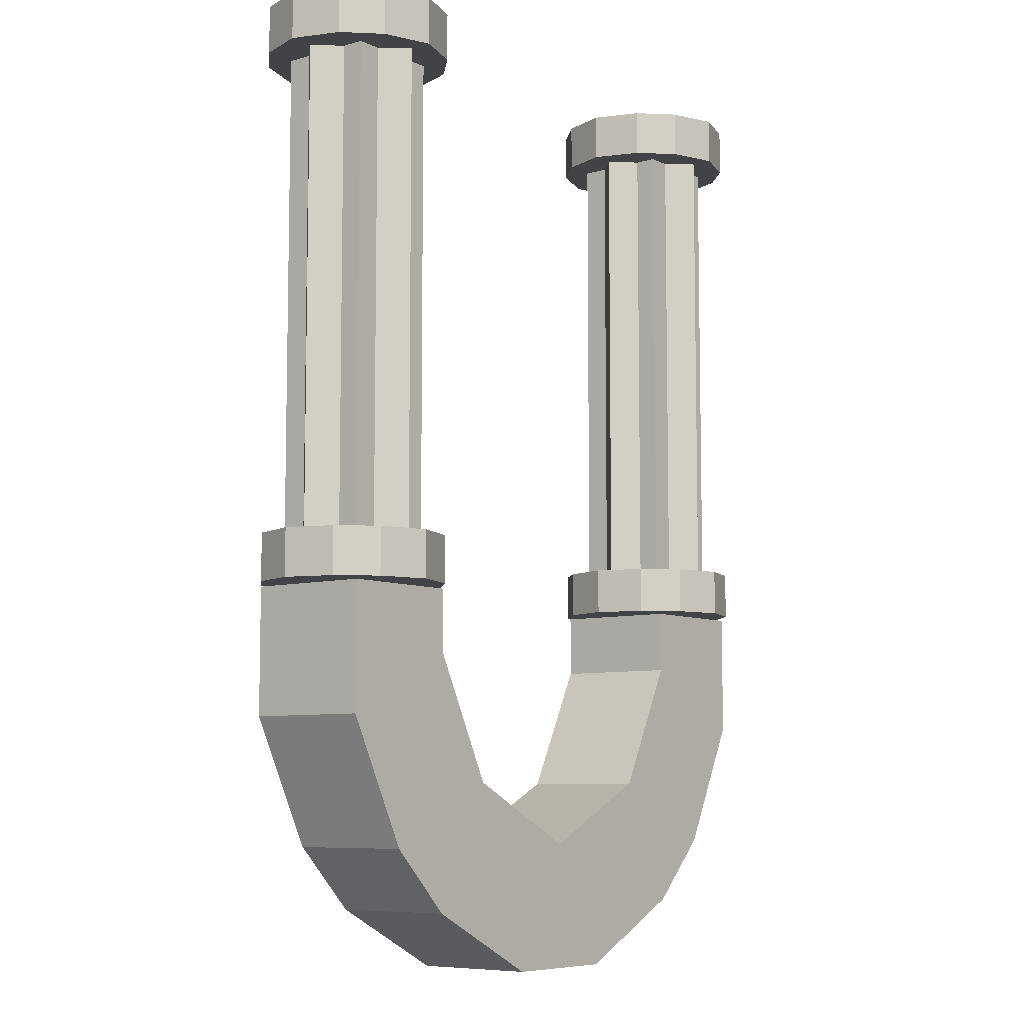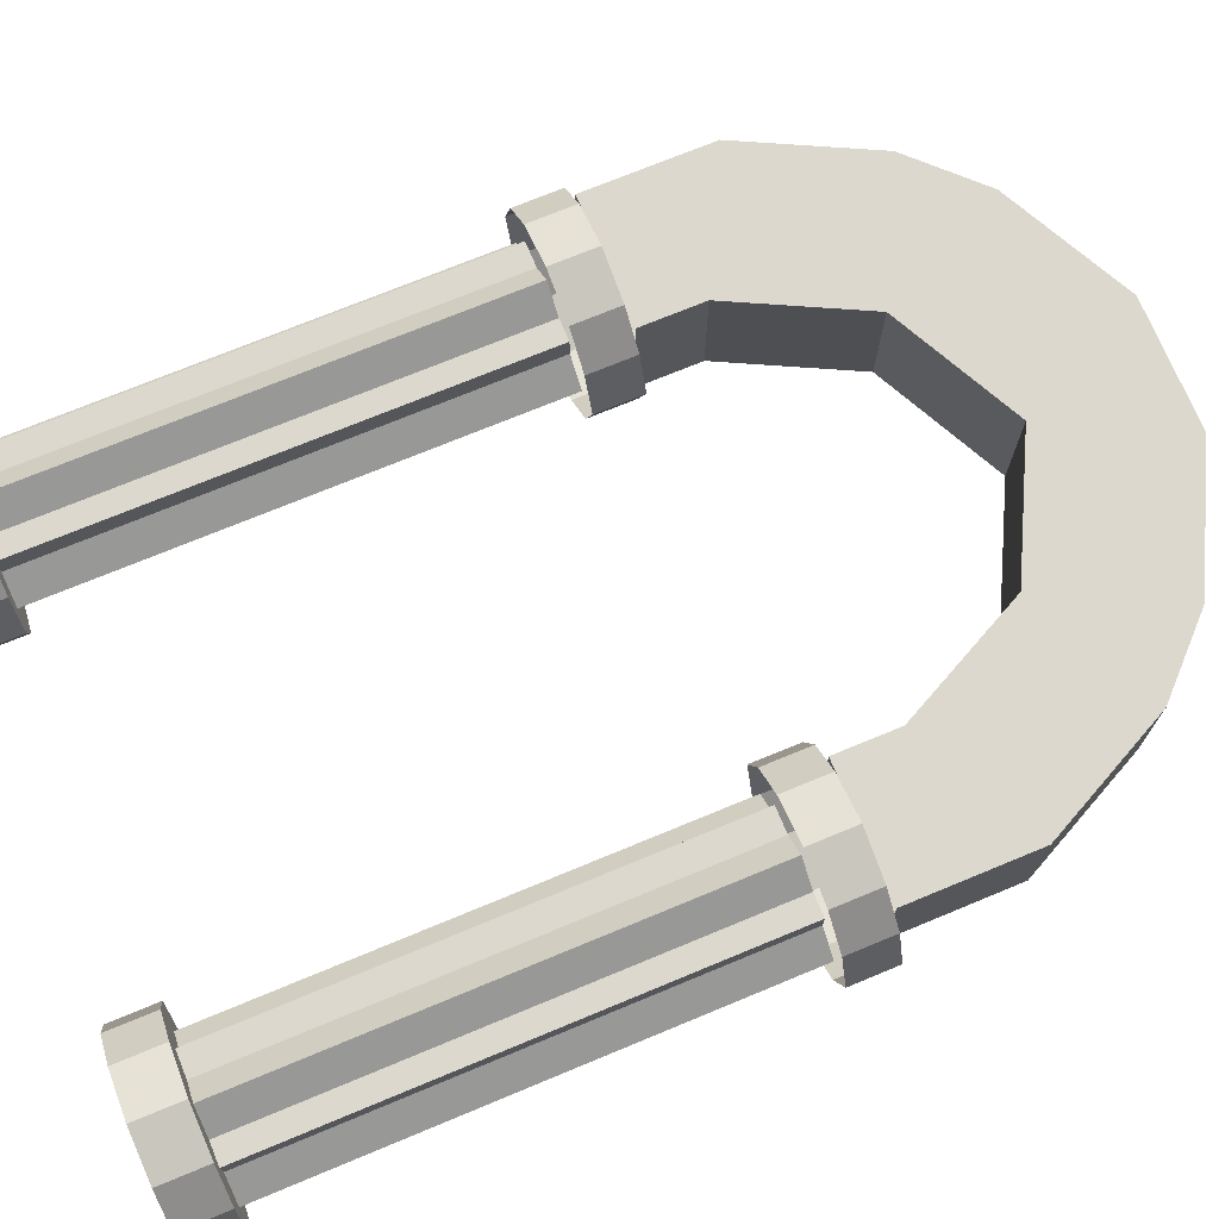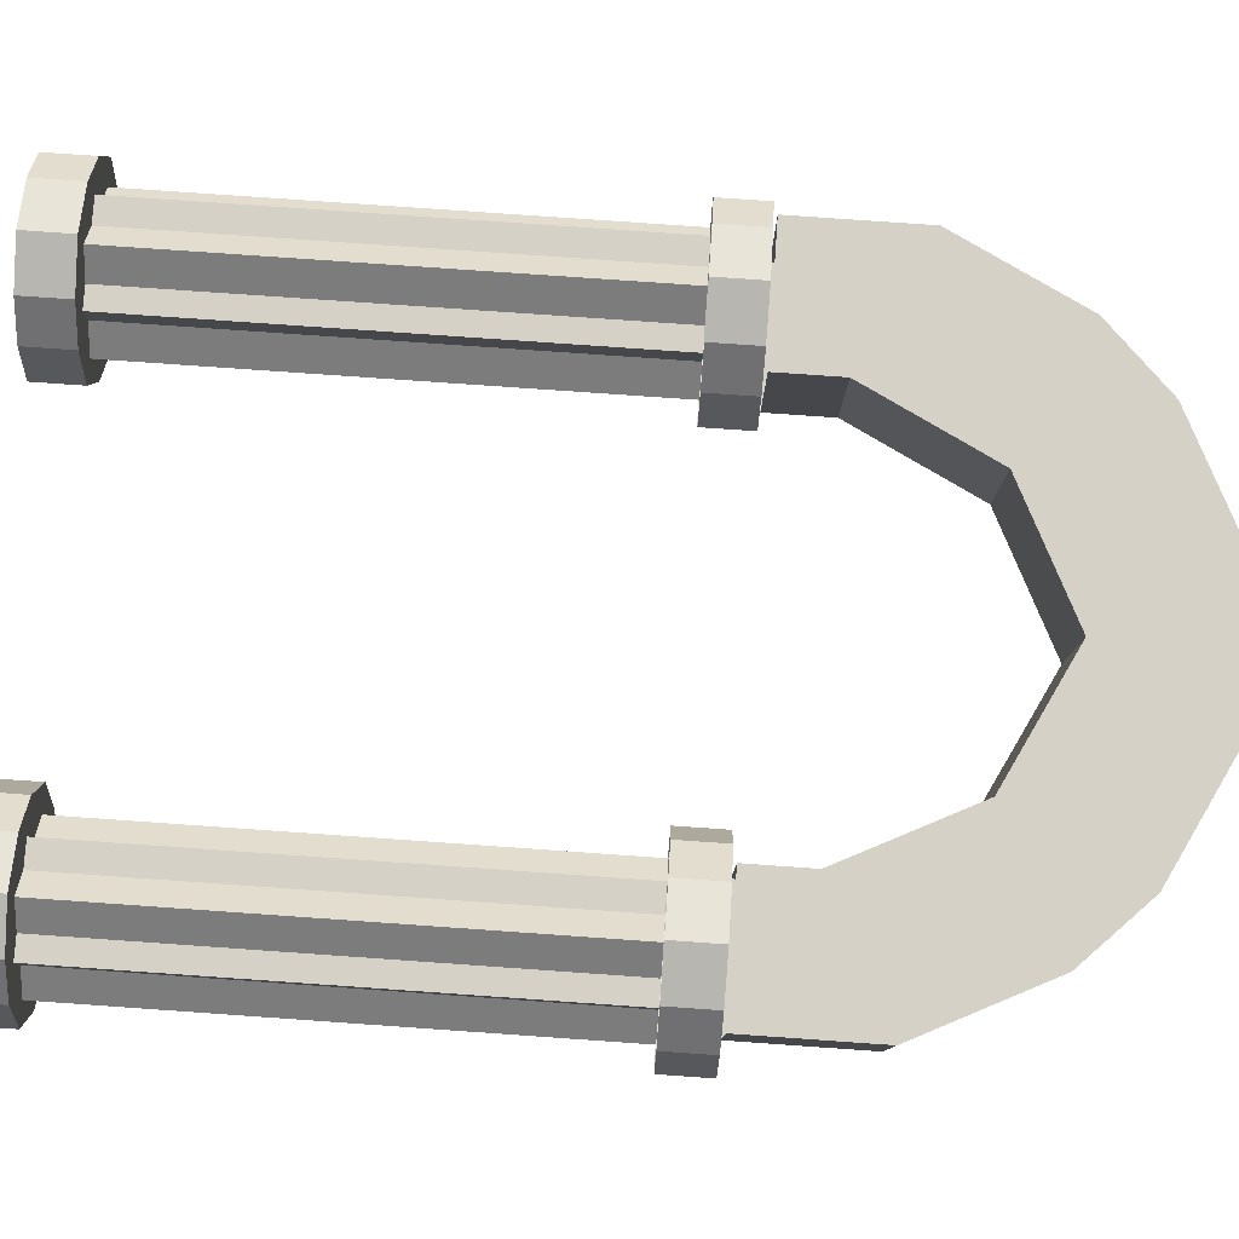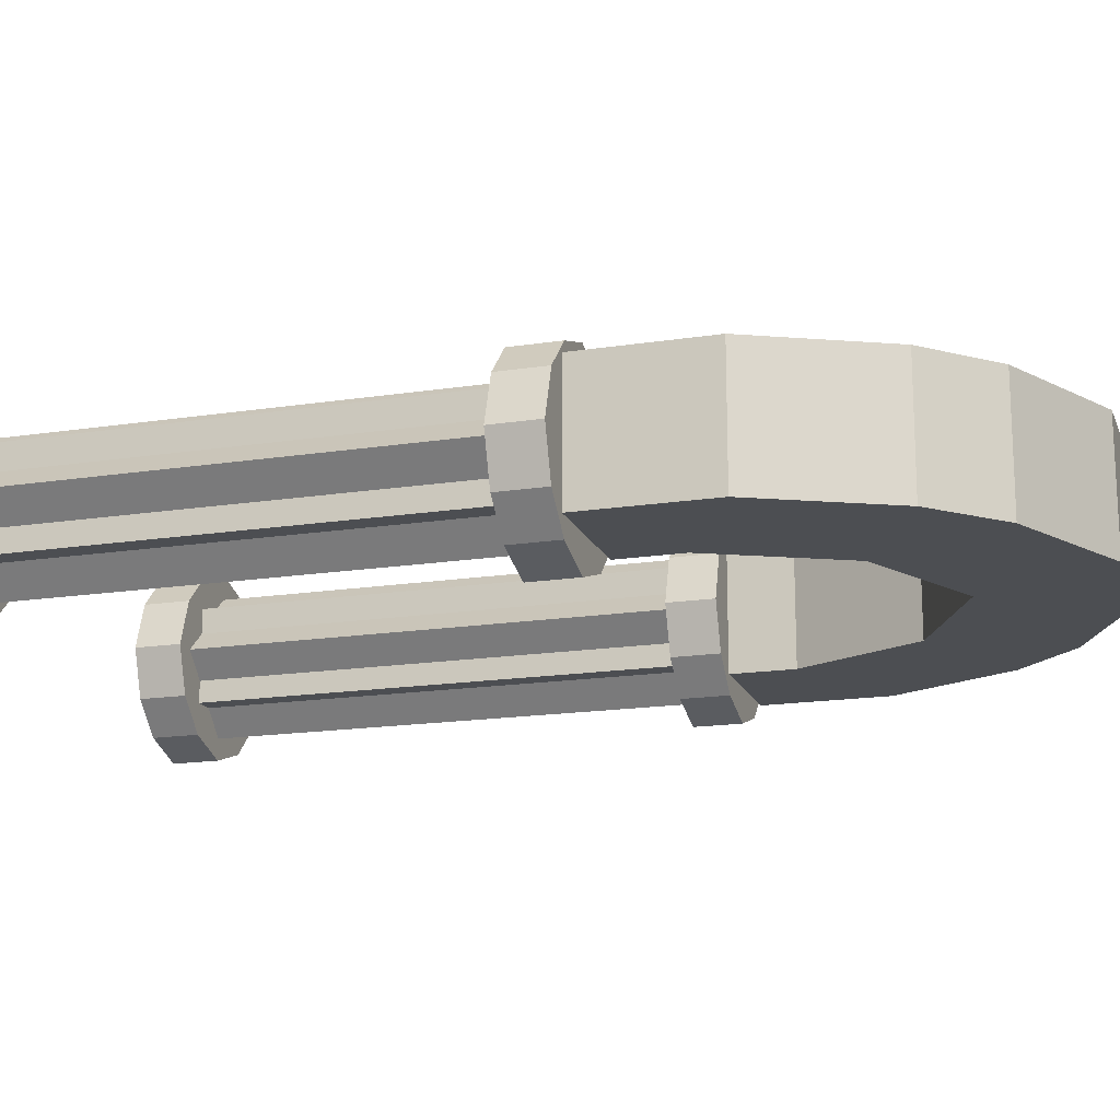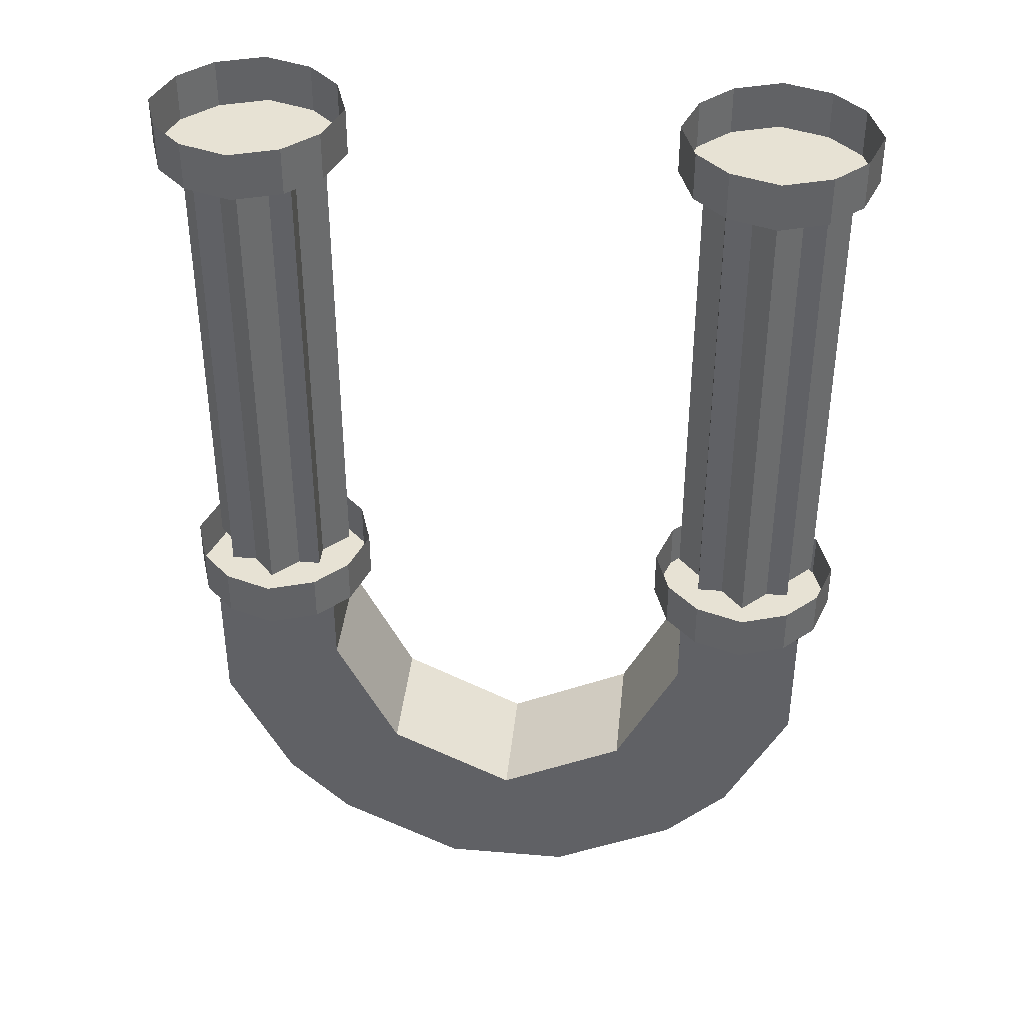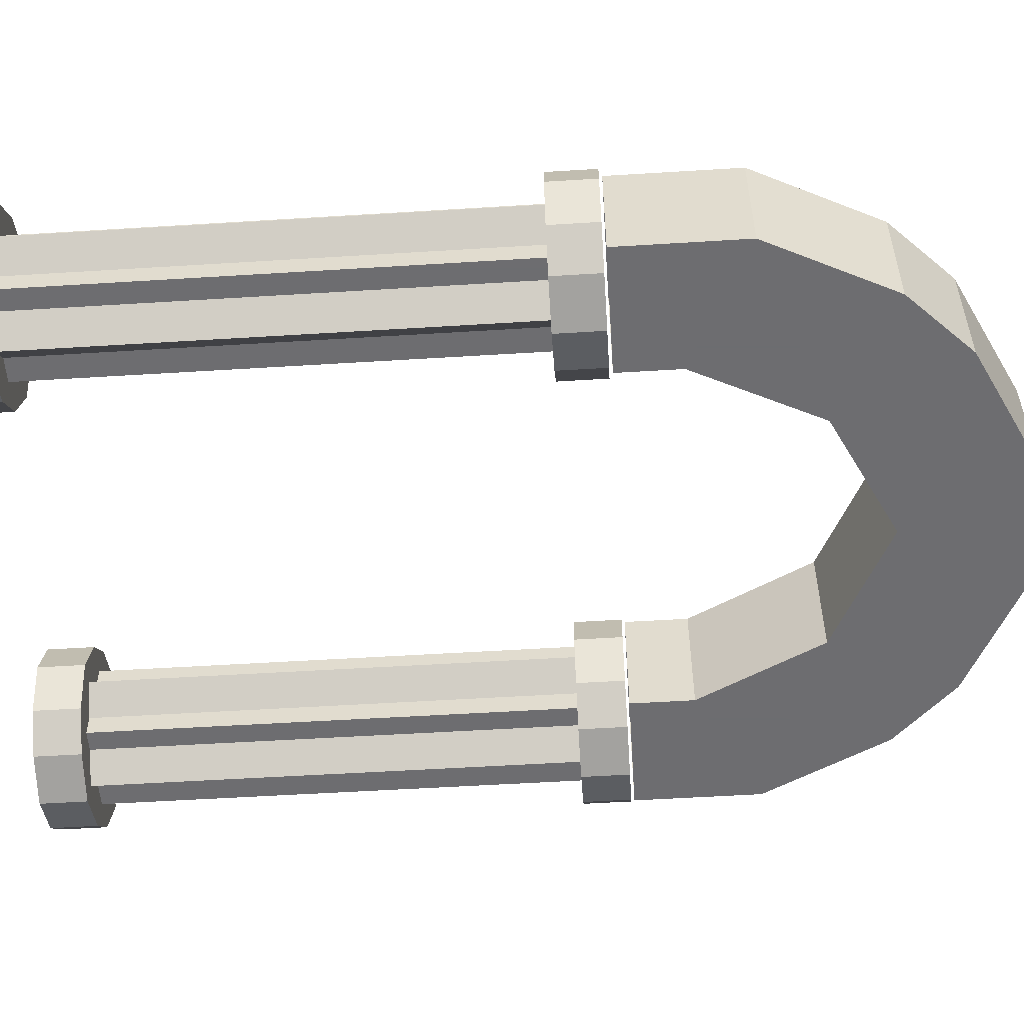
<metadata>
{"format":"obj","ext":"obj","renderer":"f3d","projection":"perspective","resolution":1024,"background":"white","views":[{"elev":-7.5,"azim":128.3,"up":"+Y"},{"elev":72.5,"azim":-112.5,"up":"+Z"},{"elev":79.7,"azim":-86.0,"up":"+Z"},{"elev":-16.7,"azim":-72.5,"up":"+Z"},{"elev":39.8,"azim":-174.0,"up":"+Y"},{"elev":-54.1,"azim":-86.2,"up":"+Z"}]}
</metadata>
<code>
o object/1868
v 40 -244 20
v 80 -264 20
v 100 -224 20
v 60 -204 20
v 60 -204 -20
v 40 -244 -20
v 0 -264 20
v 60 -284 20
v 60 -284 -20
v 80 -264 -20
v 100 -224 -20
v 100 -184 20
v 60 -184 20
v 60 -184 -20
v 20 -304 -20
v 0 -264 -20
v -40 -244 20
v -20 -304 20
v 20 -304 20
v -20 -304 -20
v -60 -284 -20
v -40 -244 -20
v -60 -204 20
v -80 -264 20
v -60 -284 20
v -100 -224 20
v -100 -224 -20
v -80 -264 -20
v -60 -204 -20
v -60 -184 20
v -100 -184 20
v -100 -184 -20
v -60 -184 -20
v 100 -184 -20
v -65 -15 -25
v -55 -15 -15
v -50 -15 0
v -55 -15 15
v -65 -15 25
v -80 -15 30
v -95 -15 25
v -105 -15 15
v -110 -15 0
v -105 -15 -15
v -95 -15 -25
v -80 -15 -30
v -80 0 -30
v -65 0 -25
v -55 0 -15
v -50 0 0
v -55 0 15
v -65 0 25
v -80 0 30
v -95 0 25
v -105 0 15
v -110 0 0
v -105 0 -15
v -95 0 -25
v -65 -183 -25
v -55 -183 -15
v -50 -183 0
v -55 -183 15
v -65 -183 25
v -80 -183 30
v -95 -183 25
v -105 -183 15
v -110 -183 0
v -105 -183 -15
v -95 -183 -25
v -80 -183 -30
v -80 -168 -30
v -65 -168 -25
v -55 -168 -15
v -50 -168 0
v -55 -168 15
v -65 -168 25
v -80 -168 30
v -95 -168 25
v -105 -168 15
v -110 -168 0
v -105 -168 -15
v -95 -168 -25
v -103 -168 0
v -95 -168 7
v -95 -15 7
v -103 -15 0
v -95 -168 -8
v -95 -15 -8
v -95 -168 -15
v -95 -15 -15
v -88 -168 -15
v -88 -15 -15
v -80 -168 -23
v -80 -15 -23
v -73 -168 -15
v -73 -15 -15
v -65 -168 -15
v -65 -15 -15
v -65 -168 -8
v -65 -15 -8
v -58 -168 0
v -58 -15 0
v -65 -168 7
v -65 -15 7
v -65 -168 15
v -65 -15 15
v -73 -168 15
v -73 -15 15
v -80 -168 22
v -80 -15 22
v -88 -168 15
v -88 -15 15
v -95 -168 15
v -95 -15 15
v 57 -168 0
v 65 -168 7
v 65 -15 7
v 57 -15 0
v 65 -168 -8
v 65 -15 -8
v 65 -168 -15
v 65 -15 -15
v 72 -168 -15
v 72 -15 -15
v 80 -168 -23
v 80 -15 -23
v 87 -168 -15
v 87 -15 -15
v 95 -168 -15
v 95 -15 -15
v 95 -168 -8
v 95 -15 -8
v 102 -168 0
v 102 -15 0
v 95 -168 7
v 95 -15 7
v 95 -168 15
v 95 -15 15
v 87 -168 15
v 87 -15 15
v 80 -168 22
v 80 -15 22
v 72 -168 15
v 72 -15 15
v 65 -168 15
v 65 -15 15
v 95 -15 -25
v 105 -15 -15
v 110 -15 0
v 105 -15 15
v 95 -15 25
v 80 -15 30
v 65 -15 25
v 55 -15 15
v 50 -15 0
v 55 -15 -15
v 65 -15 -25
v 80 -15 -30
v 80 0 -30
v 95 0 -25
v 105 0 -15
v 110 0 0
v 105 0 15
v 95 0 25
v 80 0 30
v 65 0 25
v 55 0 15
v 50 0 0
v 55 0 -15
v 65 0 -25
v 95 -183 -25
v 105 -183 -15
v 110 -183 0
v 105 -183 15
v 95 -183 25
v 80 -183 30
v 65 -183 25
v 55 -183 15
v 50 -183 0
v 55 -183 -15
v 65 -183 -25
v 80 -183 -30
v 80 -168 -30
v 95 -168 -25
v 105 -168 -15
v 110 -168 0
v 105 -168 15
v 95 -168 25
v 80 -168 30
v 65 -168 25
v 55 -168 15
v 50 -168 0
v 55 -168 -15
v 65 -168 -25
f 1 2 3
f 1 3 4
f 1 4 5
f 1 5 6
f 1 6 7
f 1 7 8
f 1 8 2
f 2 8 9
f 2 9 10
f 2 10 3
f 3 10 11
f 3 11 12
f 3 12 4
f 4 12 13
f 4 13 14
f 4 14 5
f 5 14 11
f 5 11 10
f 5 10 6
f 6 10 9
f 6 9 15
f 6 15 16
f 6 16 7
f 7 16 17
f 7 17 18
f 7 18 19
f 7 19 8
f 8 19 15
f 8 15 9
f 16 20 21
f 16 21 22
f 16 22 17
f 17 22 23
f 17 23 24
f 17 24 25
f 17 25 18
f 18 25 21
f 18 21 20
f 18 20 19
f 19 20 15
f 15 20 16
f 23 26 24
f 24 26 27
f 24 27 28
f 24 28 25
f 25 28 21
f 21 28 22
f 22 28 27
f 22 27 29
f 22 29 23
f 23 29 30
f 23 30 26
f 26 30 31
f 26 31 32
f 26 32 27
f 27 32 29
f 29 32 33
f 29 33 30
f 11 34 12
f 34 11 14
f 35 36 37
f 35 37 38
f 35 38 39
f 35 39 40
f 35 40 41
f 35 41 42
f 35 42 43
f 35 43 44
f 35 44 45
f 35 45 46
f 35 46 47
f 35 47 48
f 35 48 36
f 36 48 49
f 36 49 37
f 37 49 50
f 37 50 38
f 38 50 51
f 38 51 39
f 39 51 52
f 39 52 40
f 40 52 53
f 40 53 41
f 41 53 54
f 41 54 42
f 42 54 55
f 42 55 43
f 43 55 56
f 43 56 44
f 44 56 57
f 44 57 45
f 45 57 58
f 45 58 46
f 46 58 47
f 59 60 61
f 59 61 62
f 59 62 63
f 59 63 64
f 59 64 65
f 59 65 66
f 59 66 67
f 59 67 68
f 59 68 69
f 59 69 70
f 59 70 71
f 59 71 72
f 59 72 60
f 60 72 73
f 60 73 61
f 61 73 74
f 61 74 62
f 62 74 75
f 62 75 63
f 63 75 76
f 63 76 64
f 64 76 77
f 64 77 65
f 65 77 78
f 65 78 66
f 66 78 79
f 66 79 67
f 67 79 80
f 67 80 68
f 68 80 81
f 68 81 69
f 69 81 82
f 69 82 70
f 70 82 71
f 83 84 85
f 83 85 86
f 83 86 87
f 87 86 88
f 87 88 89
f 89 88 90
f 89 90 91
f 91 90 92
f 91 92 93
f 93 92 94
f 93 94 95
f 95 94 96
f 95 96 97
f 97 96 98
f 97 98 99
f 99 98 100
f 99 100 101
f 101 100 102
f 101 102 103
f 103 102 104
f 103 104 105
f 105 104 106
f 105 106 107
f 107 106 108
f 107 108 109
f 109 108 110
f 109 110 111
f 111 110 112
f 111 112 113
f 113 112 114
f 113 114 84
f 84 114 85
f 115 116 117
f 115 117 118
f 115 118 119
f 119 118 120
f 119 120 121
f 121 120 122
f 121 122 123
f 123 122 124
f 123 124 125
f 125 124 126
f 125 126 127
f 127 126 128
f 127 128 129
f 129 128 130
f 129 130 131
f 131 130 132
f 131 132 133
f 133 132 134
f 133 134 135
f 135 134 136
f 135 136 137
f 137 136 138
f 137 138 139
f 139 138 140
f 139 140 141
f 141 140 142
f 141 142 143
f 143 142 144
f 143 144 145
f 145 144 146
f 145 146 116
f 116 146 117
f 147 148 149
f 147 149 150
f 147 150 151
f 147 151 152
f 147 152 153
f 147 153 154
f 147 154 155
f 147 155 156
f 147 156 157
f 147 157 158
f 147 158 159
f 147 159 160
f 147 160 148
f 148 160 161
f 148 161 149
f 149 161 162
f 149 162 150
f 150 162 163
f 150 163 151
f 151 163 164
f 151 164 152
f 152 164 165
f 152 165 153
f 153 165 166
f 153 166 154
f 154 166 167
f 154 167 155
f 155 167 168
f 155 168 156
f 156 168 169
f 156 169 157
f 157 169 170
f 157 170 158
f 158 170 159
f 171 172 173
f 171 173 174
f 171 174 175
f 171 175 176
f 171 176 177
f 171 177 178
f 171 178 179
f 171 179 180
f 171 180 181
f 171 181 182
f 171 182 183
f 171 183 184
f 171 184 172
f 172 184 185
f 172 185 173
f 173 185 186
f 173 186 174
f 174 186 187
f 174 187 175
f 175 187 188
f 175 188 176
f 176 188 189
f 176 189 177
f 177 189 190
f 177 190 178
f 178 190 191
f 178 191 179
f 179 191 192
f 179 192 180
f 180 192 193
f 180 193 181
f 181 193 194
f 181 194 182
f 182 194 183

</code>
